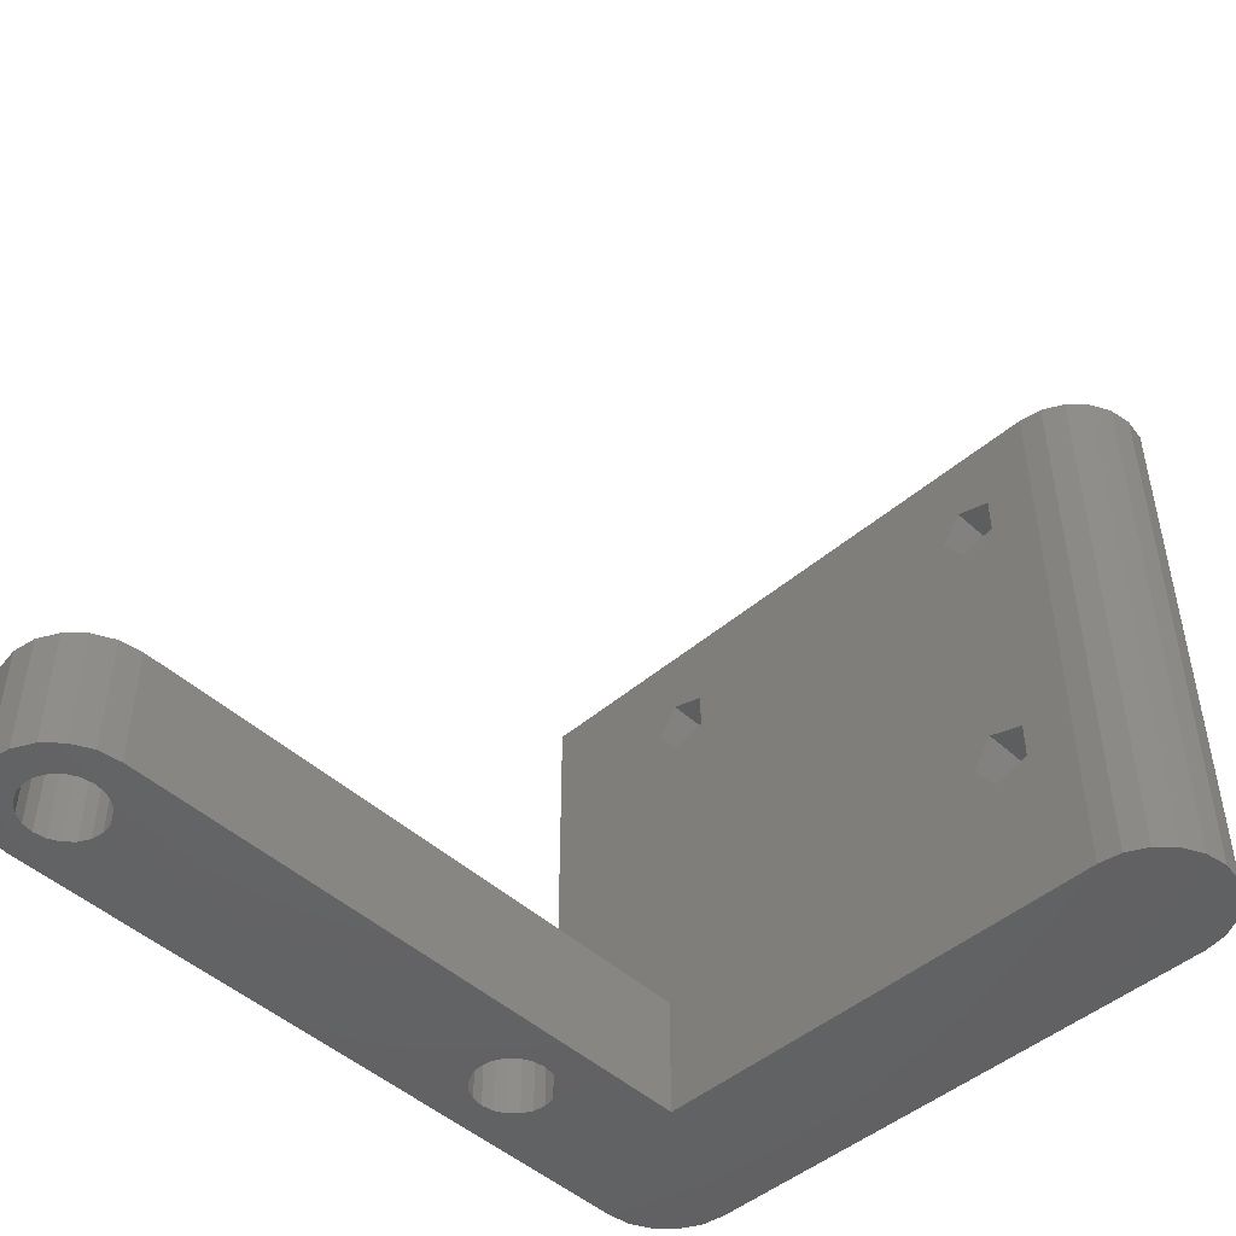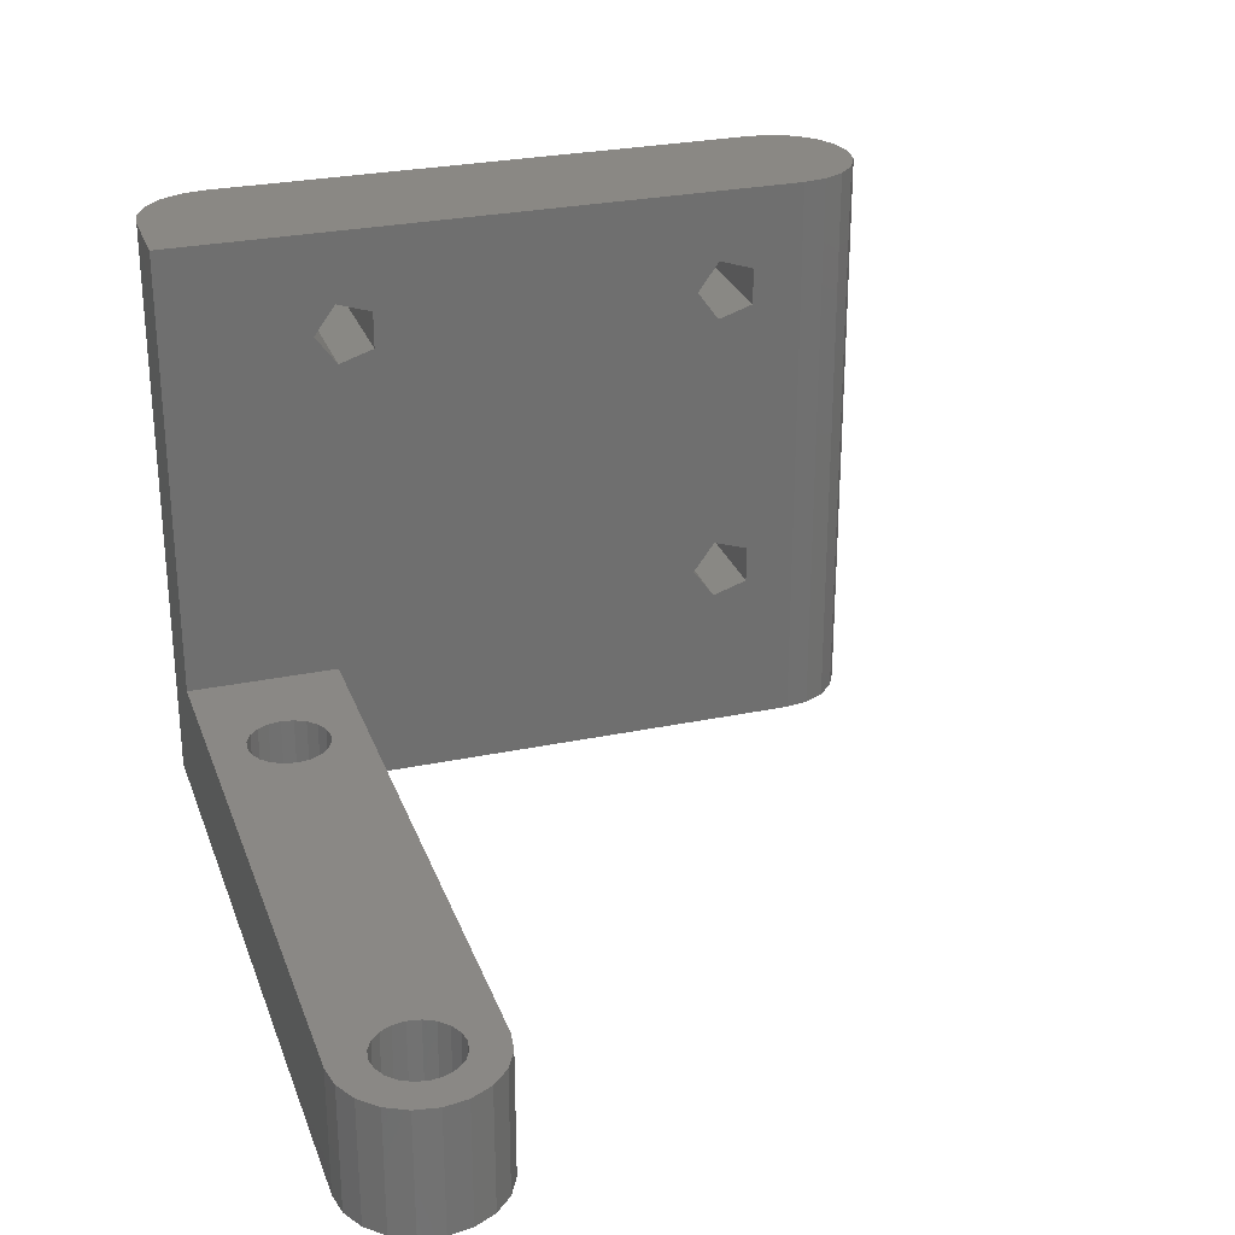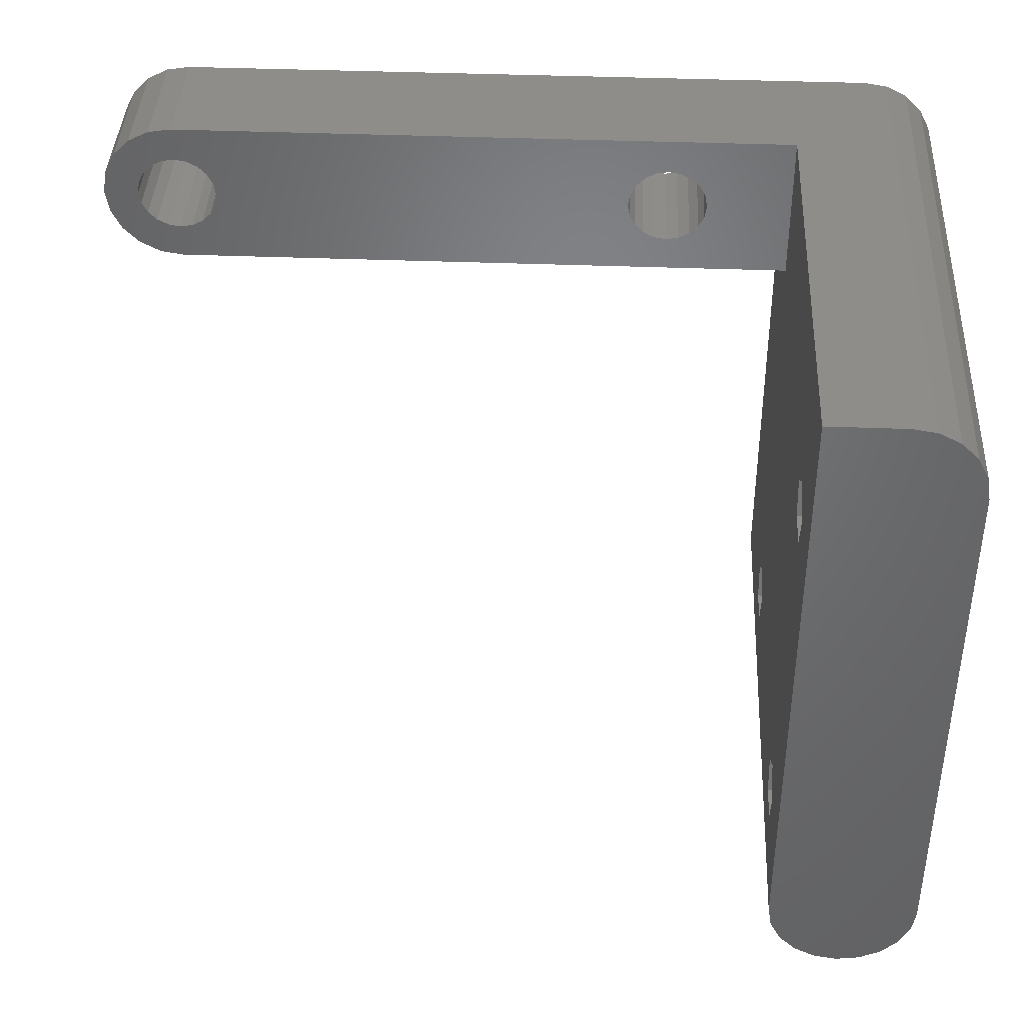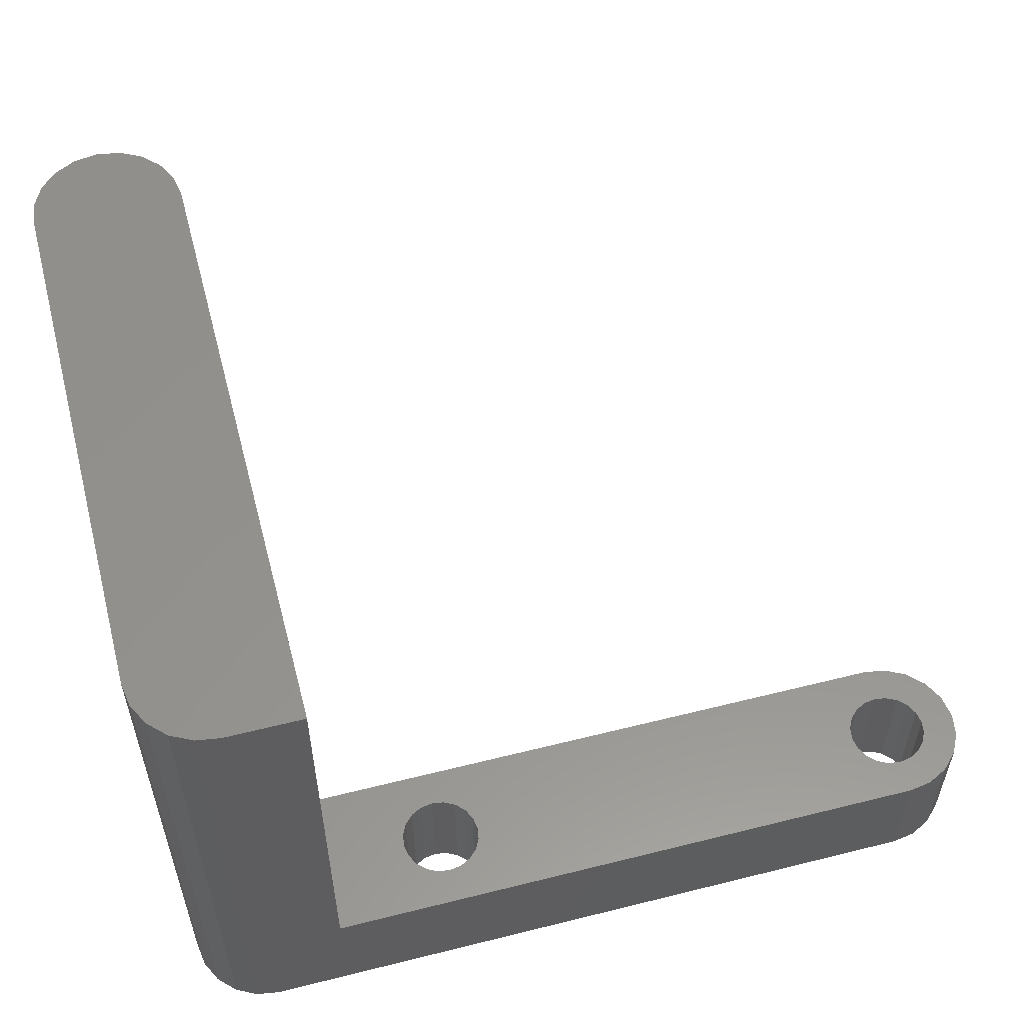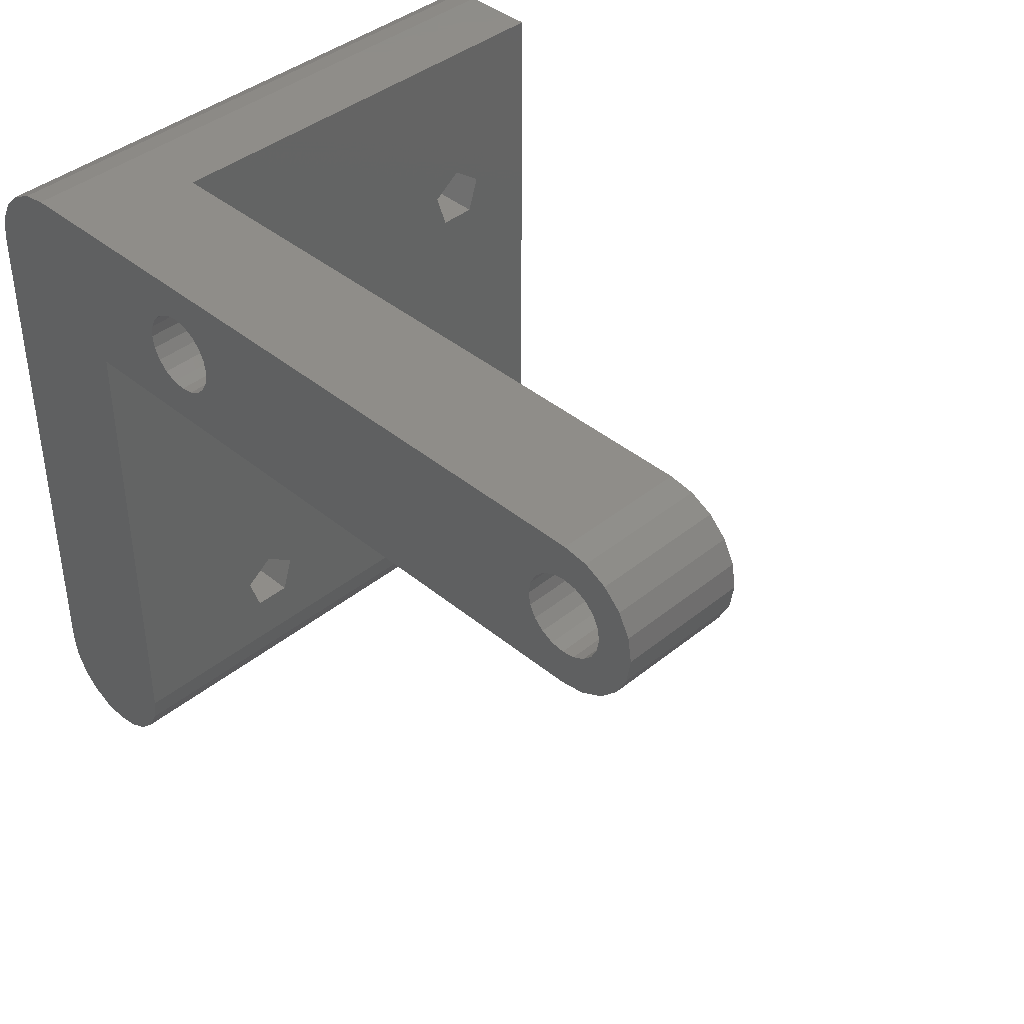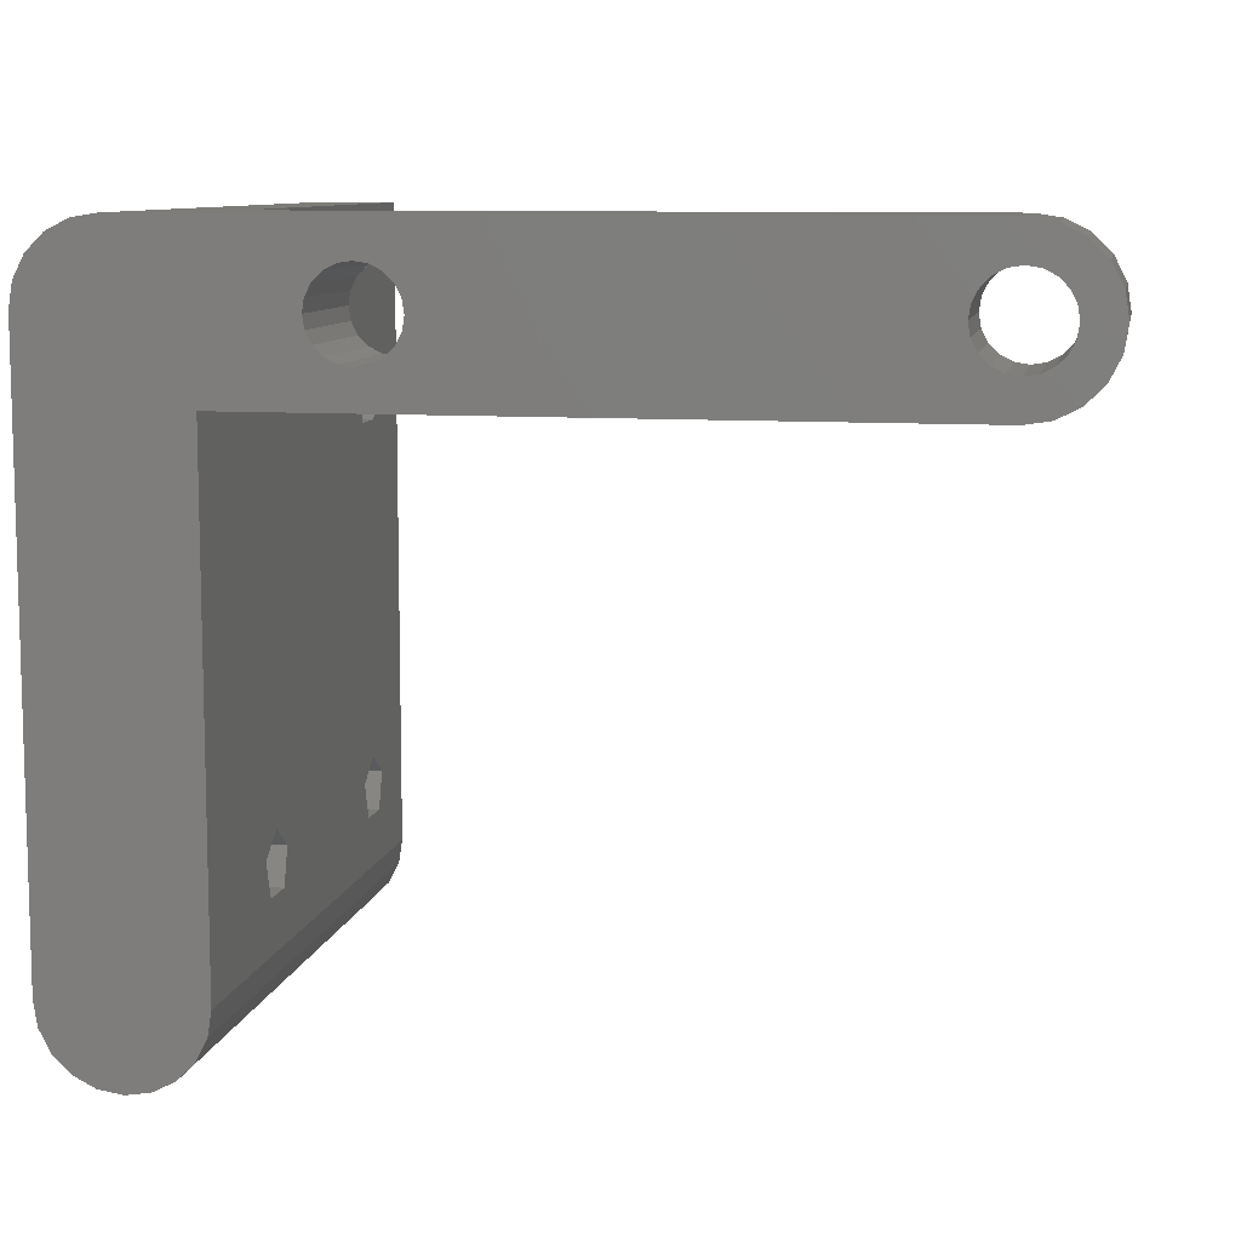
<metadata>
{"format":"stl","ext":"stl","renderer":"f3d","projection":"perspective","resolution":1024,"background":"white","views":[{"elev":-47.2,"azim":134.1,"up":"+Y"},{"elev":27.7,"azim":72.3,"up":"+Y"},{"elev":40.4,"azim":-177.3,"up":"+Z"},{"elev":56.1,"azim":-14.7,"up":"+Y"},{"elev":40.6,"azim":45.3,"up":"+Z"},{"elev":9.3,"azim":10.8,"up":"+Z"}]}
</metadata>
<code>
# stl→obj: 187 verts, 390 faces
v -0.9271 0 2.853
v 0 -23 3
v 0 0 3
v -0.9271 -23 2.853
v -1.763 0 2.427
v -1.763 -23 2.427
v 3 0 -5
v 3 0 3
v -3 0 0
v -2.427 0 1.763
v -2.853 0 0.9271
v -3 0 -22
v 3 0 -22
v 2.853 0 -22.93
v -2.853 0 -22.93
v 2.427 0 -23.76
v -2.427 0 -23.76
v 1.763 0 -24.43
v -1.763 0 -24.43
v 0.9271 0 -24.85
v -0.9271 0 -24.85
v 0 0 -25
v 28.93 -18 2.853
v 29.76 -23 2.427
v 29.76 -18 2.427
v 28.93 -23 2.853
v 3 -18 3
v 28 -23 3
v 28 -18 3
v -3 -23 0
v -2.853 -23 0.9271
v 3 -23 -3
v 28 -18 -3
v 28 -23 -3
v 3 -18 -3
v 8.94 -23 1.294
v 8.494 -23 1.522
v 27.51 -23 1.522
v 28 -23 1.6
v 9.294 -23 0.9405
v 27.06 -23 1.294
v 26.71 -23 0.9405
v 9.522 -23 0.4944
v 26.48 -23 0.4944
v 9.6 -23 0
v 26.4 -23 0
v 9.522 -23 -0.4944
v 26.48 -23 -0.4944
v 9.294 -23 -0.9405
v 26.71 -23 -0.9405
v 8.94 -23 -1.294
v 8.494 -23 -1.522
v 27.06 -23 -1.294
v 8 -23 -1.6
v 27.51 -23 -1.522
v 8 -23 1.6
v -2.427 -23 1.763
v 28.49 -23 1.522
v 7.506 -23 1.522
v 7.06 -23 1.294
v 6.706 -23 0.9405
v 6.478 -23 0.4944
v 6.4 -23 0
v 6.478 -23 -0.4944
v 6.706 -23 -0.9405
v 7.06 -23 -1.294
v 7.506 -23 -1.522
v 28 -23 -1.6
v 28.93 -23 -2.853
v 29.76 -23 -2.427
v 30.43 -23 -1.763
v -3 -23 -22
v 3 -23 -22
v -2.853 -23 -22.93
v 2.853 -23 -22.93
v -2.427 -23 -23.76
v 2.427 -23 -23.76
v -1.763 -23 -24.43
v 1.763 -23 -24.43
v -0.9271 -23 -24.85
v 0.9271 -23 -24.85
v 0 -23 -25
v 28.94 -23 1.294
v 30.43 -23 1.763
v 29.29 -23 0.9405
v 30.85 -23 0.9271
v 29.52 -23 0.4944
v 29.6 -23 0
v 31 -23 0
v 29.52 -23 -0.4944
v 30.85 -23 -0.9271
v 29.29 -23 -0.9405
v 28.94 -23 -1.294
v 28.49 -23 -1.522
v 30.85 -18 -0.9271
v 31 -18 0
v 28.73 -18 -2.885
v 30.85 -18 0.9271
v 30.43 -18 1.763
v 30.43 -18 -1.763
v 29.76 -18 -2.427
v 28.93 -18 -2.853
v 3 -18 -5
v 3 -2.811 -18.61
v 3 -3.019 -18.46
v 3 -3.265 -5.011
v 3 -3.262 -5
v 3 -4 -17.75
v 3 -4.735 -5.011
v 3 -4.738 -5
v 3 -4.981 -18.46
v 3 -5.189 -18.61
v 3 -14.81 -18.61
v 3 -15.02 -18.46
v 3 -16 -17.75
v 3 -16.98 -18.46
v 3 -17.19 -18.61
v 3 -3.265 -20.01
v 3 -4.735 -20.01
v 3 -15.27 -20.01
v 3 -16.73 -20.01
v 3 -2.811 -3.614
v 3 -3.019 -3.463
v 3 -4 -2.75
v 3 -4.981 -3.463
v 3 -5.189 -3.614
v -3 -3.265 -5.011
v -3 -2.811 -18.61
v -3 -3.198 -18.33
v -3 -2.811 -3.614
v -3 -4 -17.75
v -3 -4.735 -5.011
v -3 -4.802 -18.33
v -3 -5.189 -18.61
v -3 -15.2 -18.33
v -3 -3.265 -20.01
v -3 -4.735 -20.01
v -3 -14.81 -18.61
v -3 -15.27 -20.01
v -3 -16.73 -20.01
v -3 -17.19 -18.61
v -3 -3.198 -3.333
v -3 -4 -2.75
v -3 -16 -17.75
v -3 -5.189 -3.614
v -3 -16.8 -18.33
v -3 -4.802 -3.333
v 9.522 -18 0.4944
v 9.6 -18 0
v 9.294 -18 0.9405
v 6.4 -18 0
v 6.478 -18 0.4944
v 8.494 -18 -1.522
v 8.94 -18 -1.294
v 8.94 -18 1.294
v 6.706 -18 0.9405
v 7.06 -18 1.294
v 7.506 -18 1.522
v 9.294 -18 -0.9405
v 8.494 -18 1.522
v 6.478 -18 -0.4944
v 8 -18 -1.6
v 8 -18 1.6
v 6.706 -18 -0.9405
v 7.06 -18 -1.294
v 9.522 -18 -0.4944
v 7.506 -18 -1.522
v 29.52 -18 0.4944
v 29.6 -18 0
v 29.29 -18 0.9405
v 26.4 -18 0
v 26.48 -18 0.4944
v 28 -18 1.6
v 27.51 -18 1.522
v 28.49 -18 -1.522
v 28.94 -18 -1.294
v 28.94 -18 1.294
v 27.06 -18 1.294
v 26.71 -18 0.9405
v 29.29 -18 -0.9405
v 28.49 -18 1.522
v 26.48 -18 -0.4944
v 28 -18 -1.6
v 26.71 -18 -0.9405
v 27.06 -18 -1.294
v 29.52 -18 -0.4944
v 27.51 -18 -1.522
f 1 2 3
f 2 1 4
f 5 4 1
f 4 5 6
f 7 3 8
f 3 9 1
f 1 9 5
f 5 9 10
f 10 9 11
f 3 7 9
f 12 7 13
f 7 12 9
f 14 12 13
f 14 15 12
f 16 15 14
f 16 17 15
f 18 17 16
f 18 19 17
f 20 19 18
f 20 21 19
f 21 20 22
f 23 24 25
f 24 23 26
f 8 3 27
f 27 28 29
f 27 2 28
f 2 27 3
f 30 11 9
f 11 30 31
f 32 33 34
f 33 32 35
f 29 26 23
f 26 29 28
f 36 28 37
f 28 38 39
f 40 28 36
f 28 41 38
f 42 28 40
f 28 42 41
f 43 42 40
f 43 44 42
f 45 44 43
f 45 46 44
f 47 46 45
f 47 48 46
f 49 48 47
f 49 50 48
f 34 49 51
f 49 34 50
f 34 51 52
f 50 34 53
f 32 52 54
f 53 34 55
f 30 2 4
f 2 56 28
f 30 4 6
f 37 28 56
f 30 6 57
f 28 39 26
f 58 26 39
f 2 59 56
f 2 60 59
f 2 61 60
f 30 57 31
f 2 62 61
f 2 30 32
f 63 2 32
f 2 63 62
f 63 32 64
f 64 32 65
f 65 32 66
f 66 32 67
f 55 34 68
f 69 68 34
f 68 70 71
f 52 32 34
f 67 32 54
f 72 32 30
f 72 73 32
f 74 73 72
f 74 75 73
f 76 75 74
f 76 77 75
f 78 77 76
f 78 79 77
f 80 79 78
f 80 81 79
f 81 80 82
f 26 58 24
f 83 24 58
f 24 83 84
f 85 84 83
f 85 86 84
f 87 86 85
f 88 86 87
f 88 89 86
f 90 89 88
f 90 91 89
f 92 91 90
f 71 92 93
f 71 93 94
f 92 71 91
f 71 94 68
f 68 69 70
f 89 95 96
f 95 89 91
f 57 5 10
f 5 57 6
f 31 10 11
f 10 31 57
f 34 97 69
f 97 34 33
f 86 96 98
f 96 86 89
f 25 84 99
f 84 25 24
f 70 100 71
f 100 70 101
f 91 100 95
f 100 91 71
f 69 101 70
f 101 69 102
f 84 98 99
f 98 84 86
f 69 97 102
f 76 15 17
f 15 76 74
f 13 75 14
f 74 12 15
f 73 75 13
f 35 32 103
f 7 104 13
f 7 105 104
f 106 7 107
f 108 7 106
f 7 108 105
f 109 108 106
f 103 109 110
f 109 111 108
f 109 112 111
f 109 113 112
f 109 114 113
f 109 115 114
f 109 103 115
f 115 103 116
f 116 103 117
f 118 13 104
f 119 13 118
f 113 119 112
f 120 119 113
f 119 120 13
f 73 120 121
f 32 117 103
f 73 117 32
f 120 73 13
f 117 73 121
f 8 122 7
f 8 123 122
f 8 124 123
f 27 124 8
f 124 27 125
f 125 27 126
f 7 122 107
f 35 126 27
f 103 126 35
f 126 103 110
f 78 21 80
f 21 78 19
f 127 128 129
f 128 127 130
f 131 127 129
f 131 132 127
f 133 132 131
f 134 132 133
f 135 132 134
f 130 12 128
f 12 136 128
f 12 137 136
f 135 134 138
f 137 138 134
f 139 137 12
f 137 139 138
f 72 139 12
f 140 72 141
f 139 72 140
f 12 130 9
f 142 9 130
f 143 9 142
f 144 132 135
f 132 144 145
f 30 144 146
f 30 146 141
f 30 141 72
f 143 30 9
f 147 30 143
f 145 30 147
f 144 30 145
f 74 72 12
f 81 82 22
f 78 17 19
f 17 78 76
f 81 22 20
f 22 80 21
f 82 80 22
f 81 18 79
f 18 81 20
f 77 18 16
f 18 77 79
f 75 16 14
f 16 75 77
f 45 148 149
f 148 45 43
f 43 150 148
f 150 43 40
f 62 151 152
f 151 62 63
f 153 51 154
f 51 153 52
f 40 155 150
f 155 40 36
f 60 156 157
f 156 60 61
f 60 158 59
f 158 60 157
f 51 159 154
f 159 51 49
f 37 155 36
f 155 37 160
f 61 152 156
f 152 61 62
f 63 161 151
f 161 63 64
f 162 52 153
f 52 162 54
f 56 160 37
f 160 56 163
f 59 163 56
f 163 59 158
f 64 164 161
f 164 64 65
f 65 165 164
f 165 65 66
f 49 166 159
f 166 49 47
f 47 149 166
f 149 47 45
f 165 67 167
f 67 165 66
f 167 54 162
f 54 167 67
f 88 168 169
f 168 88 87
f 87 170 168
f 170 87 85
f 44 171 172
f 171 44 46
f 38 173 39
f 173 38 174
f 175 93 176
f 93 175 94
f 85 177 170
f 177 85 83
f 42 178 41
f 178 42 179
f 41 174 38
f 174 41 178
f 93 180 176
f 180 93 92
f 58 177 83
f 177 58 181
f 42 172 179
f 172 42 44
f 46 182 171
f 182 46 48
f 183 94 175
f 94 183 68
f 39 181 58
f 181 39 173
f 48 184 182
f 184 48 50
f 184 53 185
f 53 184 50
f 92 186 180
f 186 92 90
f 90 169 186
f 169 90 88
f 185 55 187
f 55 185 53
f 187 68 183
f 68 187 55
f 178 29 174
f 29 160 163
f 179 29 178
f 29 155 160
f 150 29 179
f 29 150 155
f 172 150 179
f 172 148 150
f 171 148 172
f 171 149 148
f 182 149 171
f 182 166 149
f 184 166 182
f 184 159 166
f 33 184 185
f 184 33 159
f 33 185 187
f 159 33 154
f 33 187 183
f 154 33 153
f 23 181 173
f 25 177 181
f 99 170 177
f 98 170 99
f 98 168 170
f 96 168 98
f 96 169 168
f 96 186 169
f 95 186 96
f 95 180 186
f 100 180 95
f 180 100 176
f 102 175 101
f 176 101 175
f 101 176 100
f 173 29 23
f 181 23 25
f 177 25 99
f 174 29 173
f 29 163 27
f 158 27 163
f 157 27 158
f 156 27 157
f 152 27 156
f 151 27 152
f 35 151 161
f 35 161 164
f 97 175 102
f 175 97 183
f 183 97 33
f 35 153 33
f 151 35 27
f 165 35 164
f 167 35 165
f 162 35 167
f 153 35 162
f 128 105 129
f 105 128 104
f 136 104 128
f 104 136 118
f 129 108 131
f 108 129 105
f 136 119 118
f 119 136 137
f 134 111 112
f 111 134 133
f 119 134 112
f 134 119 137
f 133 108 111
f 108 133 131
f 130 123 142
f 123 130 122
f 130 107 122
f 127 107 130
f 107 127 106
f 142 124 143
f 124 142 123
f 127 109 106
f 109 127 132
f 145 125 126
f 125 145 147
f 110 145 126
f 132 110 109
f 110 132 145
f 147 124 125
f 124 147 143
f 138 114 135
f 114 138 113
f 139 113 138
f 113 139 120
f 135 115 144
f 115 135 114
f 139 121 120
f 121 139 140
f 141 116 117
f 116 141 146
f 121 141 117
f 141 121 140
f 146 115 116
f 115 146 144

</code>
